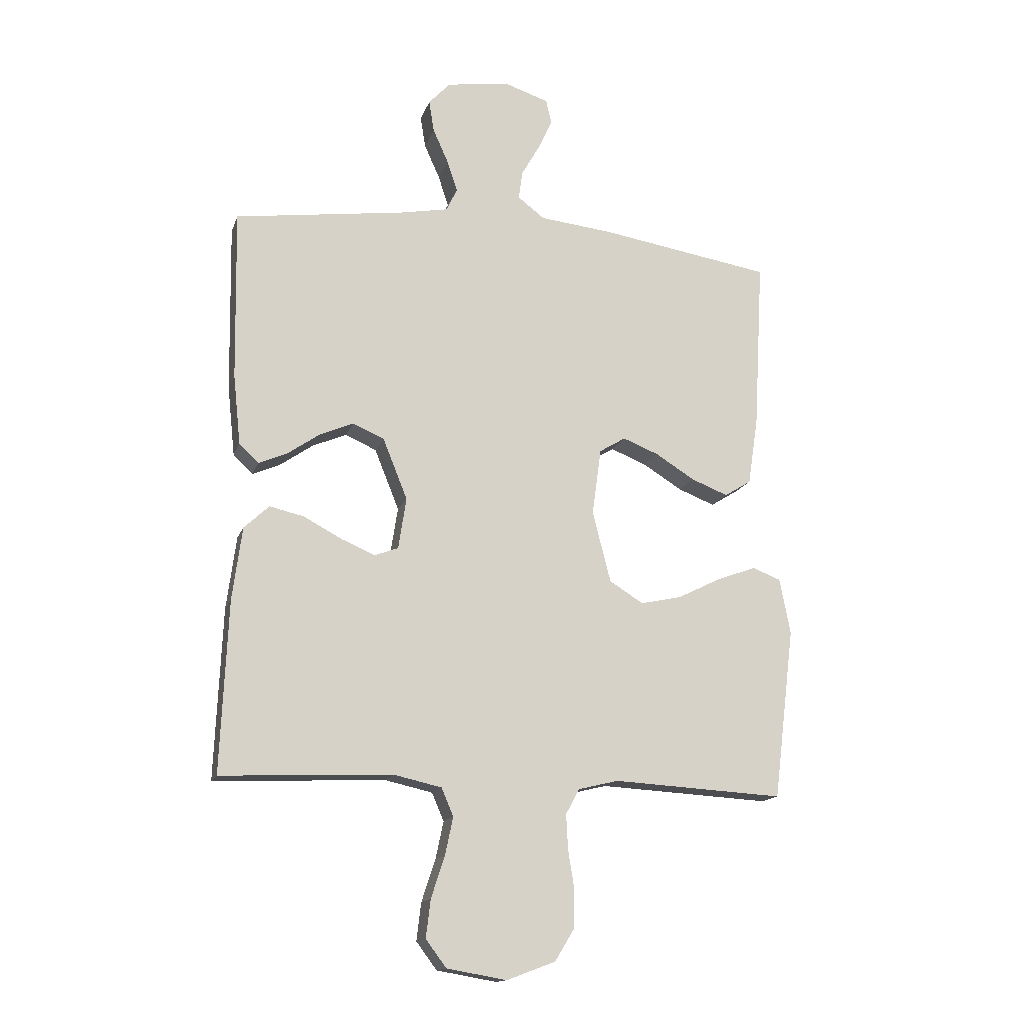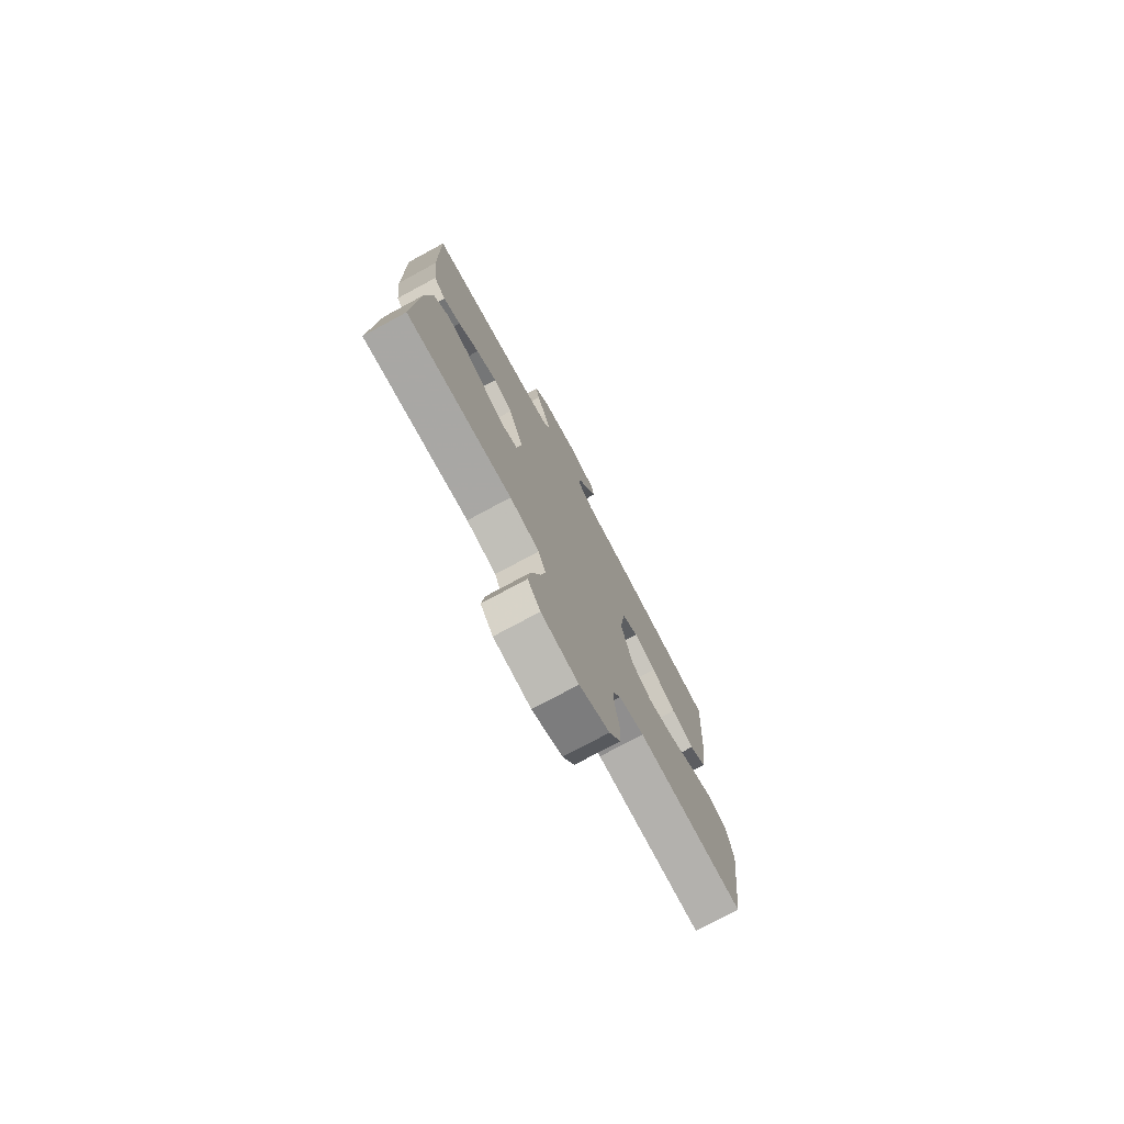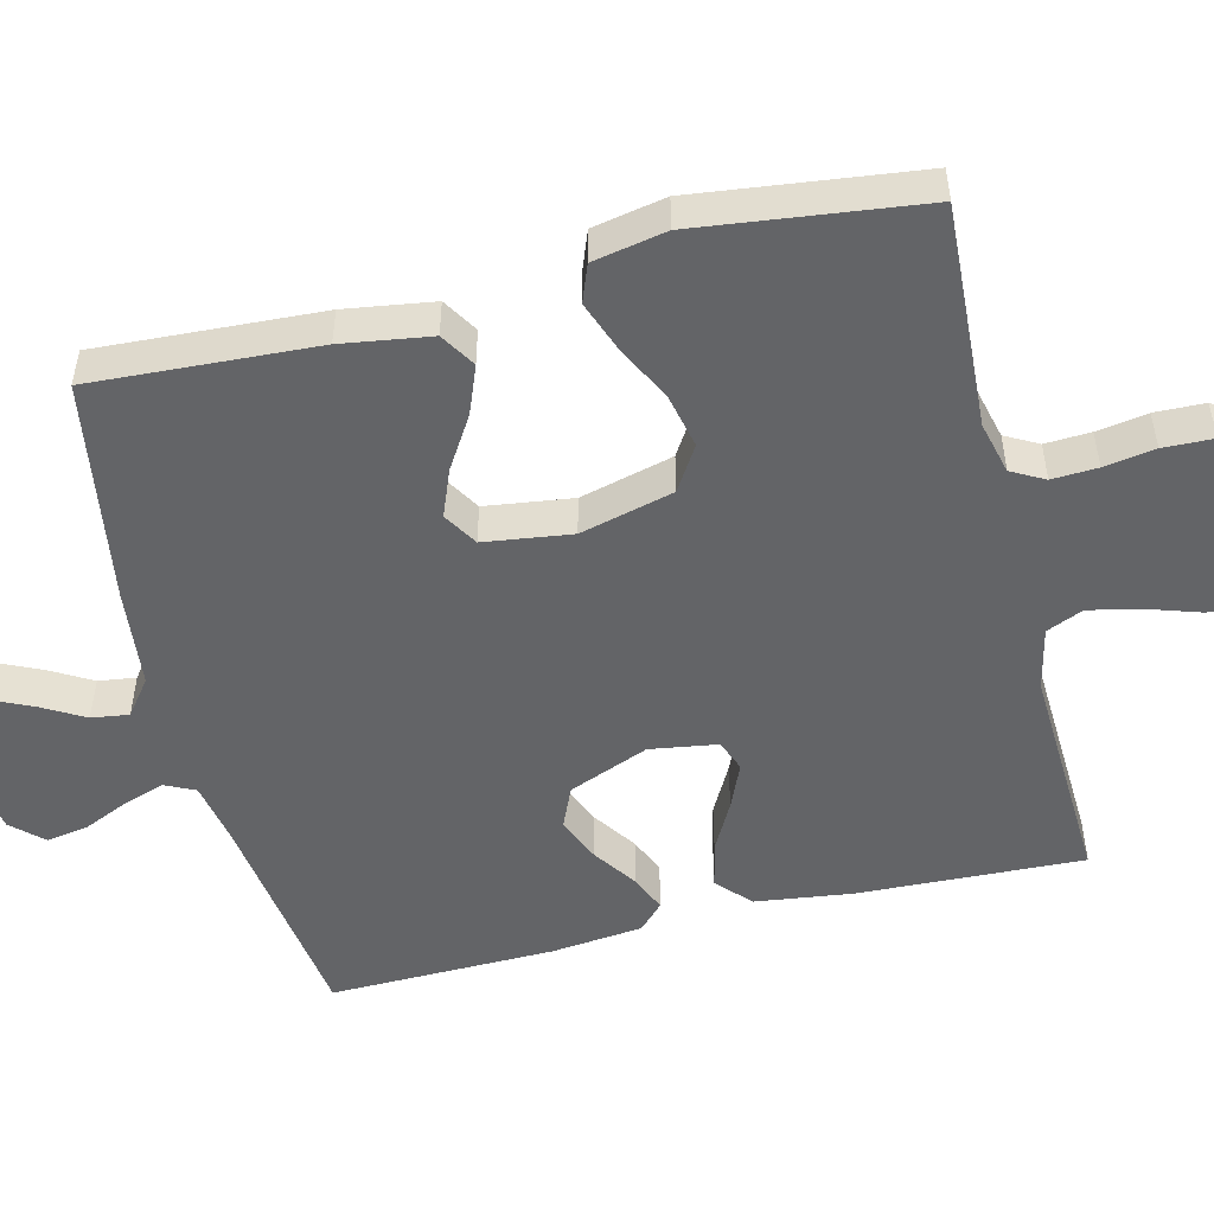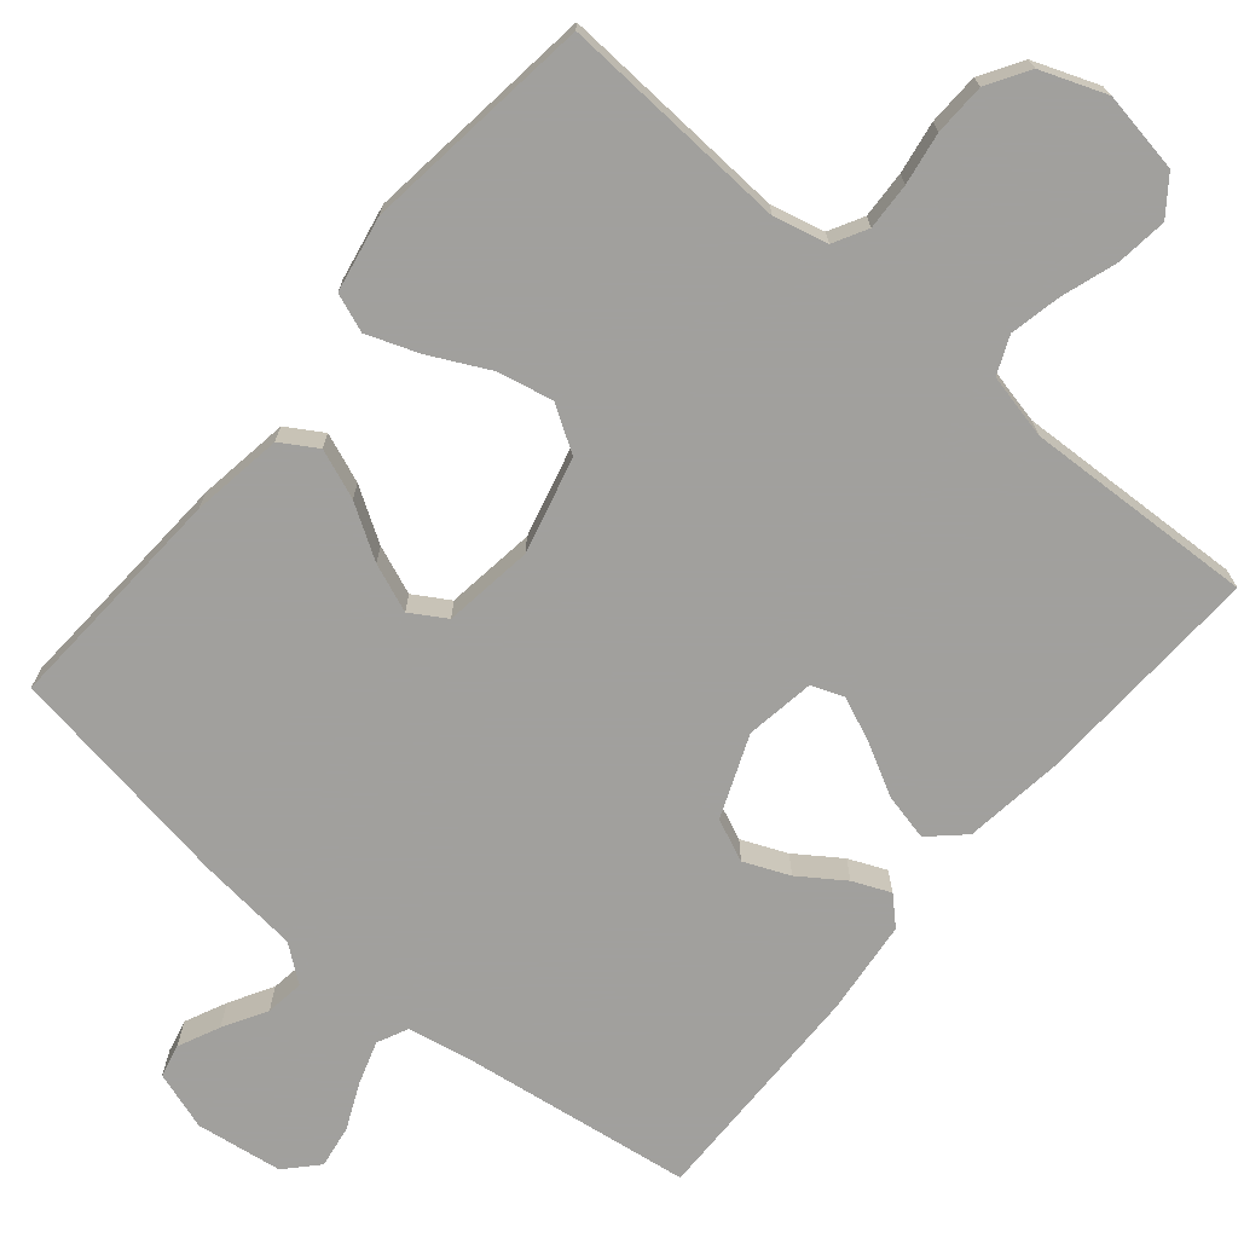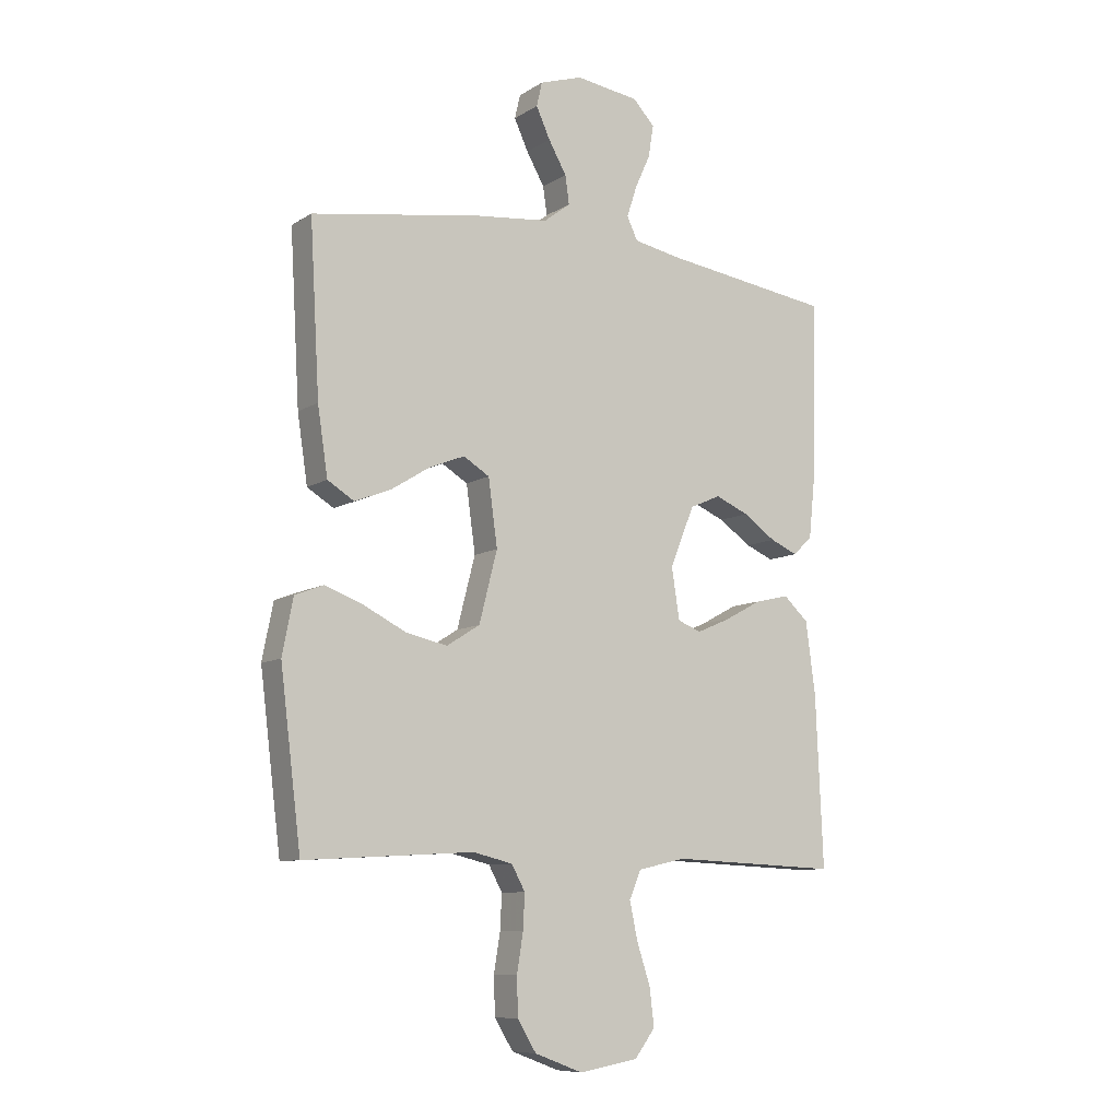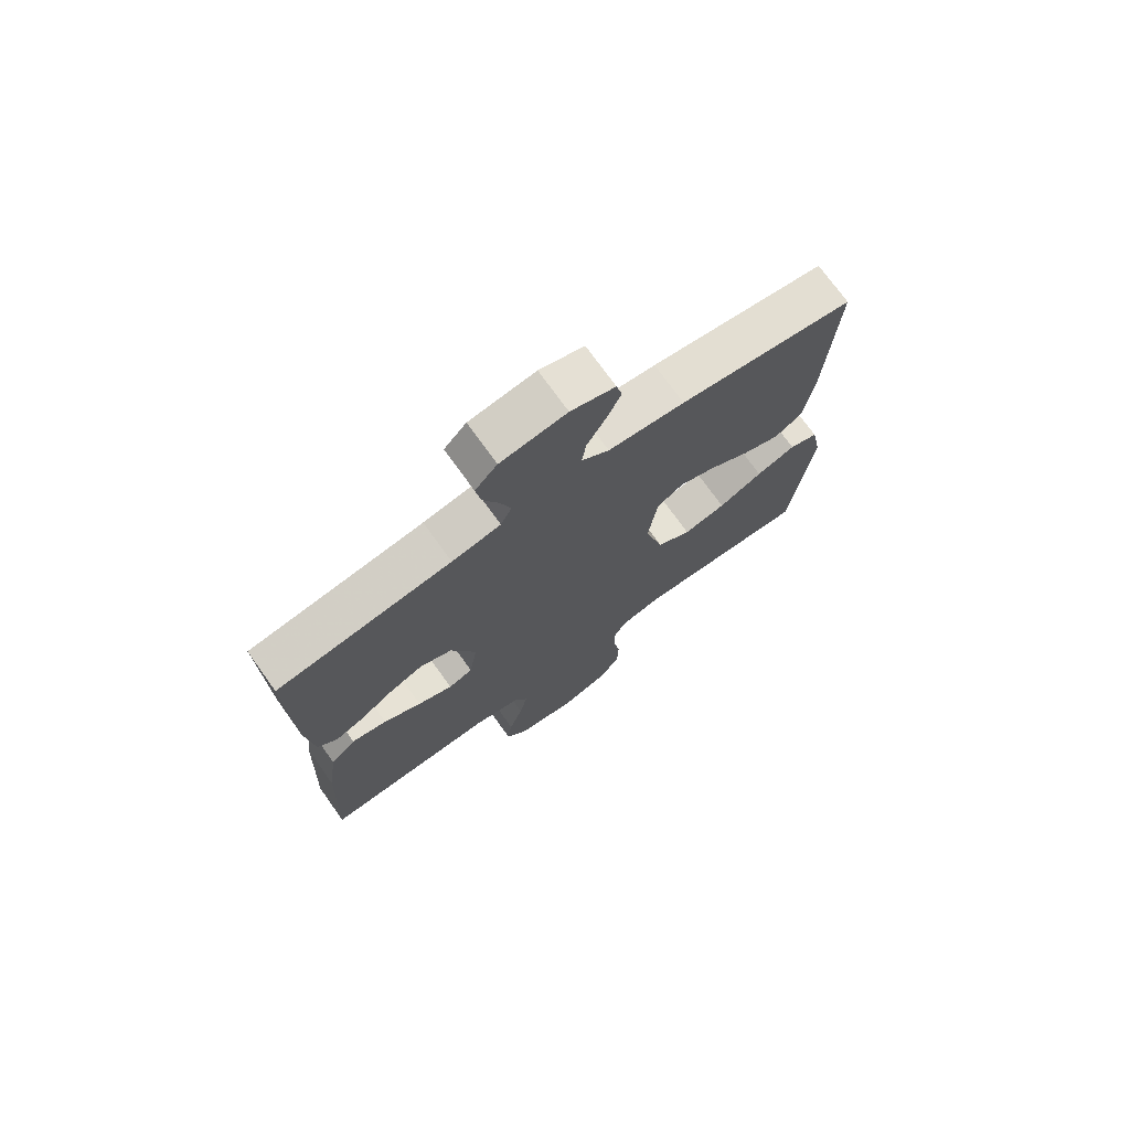
<metadata>
{"format":"obj","ext":"obj","renderer":"f3d","projection":"perspective","resolution":1024,"background":"white","views":[{"elev":-15.1,"azim":-15.5,"up":"+Z"},{"elev":-76.7,"azim":-61.7,"up":"+Z"},{"elev":-51.2,"azim":103.9,"up":"+Y"},{"elev":-71.7,"azim":140.0,"up":"+Y"},{"elev":-9.1,"azim":147.4,"up":"+Z"},{"elev":73.5,"azim":-35.6,"up":"+Z"}]}
</metadata>
<code>
v 0.5 0.07 -0.5
v 0.2 0.07 -0.483
v 0.13 0.07 -0.5
v 0.106 0.07 -0.544
v 0.109 0.07 -0.605
v 0.12 0.07 -0.673
v 0.118 0.07 -0.74
v 0.085 0.07 -0.794
v 0 0.07 -0.826
v -0.105 0.07 -0.808
v -0.141 0.07 -0.76
v -0.133 0.07 -0.694
v -0.109 0.07 -0.621
v -0.095 0.07 -0.555
v -0.116 0.07 -0.506
v -0.2 0.07 -0.487
v -0.5 0.07 -0.5
v -0.487 0.07 -0.2
v -0.47 0.07 -0.072
v -0.426 0.07 -0.031
v -0.365 0.07 -0.045
v -0.3 0.07 -0.08
v -0.24 0.07 -0.106
v -0.198 0.07 -0.09
v -0.184 0.07 0
v -0.227 0.07 0.107
v -0.282 0.07 0.131
v -0.341 0.07 0.106
v -0.399 0.07 0.066
v -0.448 0.07 0.045
v -0.482 0.07 0.078
v -0.495 0.07 0.2
v -0.5 0.07 0.5
v -0.2 0.07 0.542
v -0.116 0.07 0.558
v -0.097 0.07 0.598
v -0.115 0.07 0.653
v -0.142 0.07 0.713
v -0.151 0.07 0.769
v -0.113 0.07 0.81
v 0 0.07 0.826
v 0.076 0.07 0.801
v 0.086 0.07 0.758
v 0.061 0.07 0.704
v 0.029 0.07 0.648
v 0.022 0.07 0.598
v 0.069 0.07 0.562
v 0.2 0.07 0.548
v 0.5 0.07 0.5
v 0.483 0.07 0.2
v 0.465 0.07 0.081
v 0.418 0.07 0.052
v 0.354 0.07 0.077
v 0.285 0.07 0.12
v 0.222 0.07 0.145
v 0.176 0.07 0.117
v 0.16 0.07 0
v 0.192 0.07 -0.125
v 0.251 0.07 -0.162
v 0.324 0.07 -0.146
v 0.4 0.07 -0.108
v 0.468 0.07 -0.083
v 0.518 0.07 -0.102
v 0.537 0.07 -0.2
v 0.5 0 -0.5
v 0.2 0 -0.483
v 0.13 0 -0.5
v 0.106 0 -0.544
v 0.109 0 -0.605
v 0.12 0 -0.673
v 0.118 0 -0.74
v 0.085 0 -0.794
v 0 0 -0.826
v -0.105 0 -0.808
v -0.141 0 -0.76
v -0.133 0 -0.694
v -0.109 0 -0.621
v -0.095 0 -0.555
v -0.116 0 -0.506
v -0.2 0 -0.487
v -0.5 0 -0.5
v -0.487 0 -0.2
v -0.47 0 -0.072
v -0.426 0 -0.031
v -0.365 0 -0.045
v -0.3 0 -0.08
v -0.24 0 -0.106
v -0.198 0 -0.09
v -0.184 0 0
v -0.227 0 0.107
v -0.282 0 0.131
v -0.341 0 0.106
v -0.399 0 0.066
v -0.448 0 0.045
v -0.482 0 0.078
v -0.495 0 0.2
v -0.5 0 0.5
v -0.2 0 0.542
v -0.116 0 0.558
v -0.097 0 0.598
v -0.115 0 0.653
v -0.142 0 0.713
v -0.151 0 0.769
v -0.113 0 0.81
v 0 0 0.826
v 0.076 0 0.801
v 0.086 0 0.758
v 0.061 0 0.704
v 0.029 0 0.648
v 0.022 0 0.598
v 0.069 0 0.562
v 0.2 0 0.548
v 0.5 0 0.5
v 0.483 0 0.2
v 0.465 0 0.081
v 0.418 0 0.052
v 0.354 0 0.077
v 0.285 0 0.12
v 0.222 0 0.145
v 0.176 0 0.117
v 0.16 0 0
v 0.192 0 -0.125
v 0.251 0 -0.162
v 0.324 0 -0.146
v 0.4 0 -0.108
v 0.468 0 -0.083
v 0.518 0 -0.102
v 0.537 0 -0.2
f 64 1 2
f 63 64 2
f 62 63 2
f 61 62 2
f 60 61 2
f 59 60 2 3
f 58 59 3 4
f 57 58 4
f 52 53 54
f 51 52 54
f 50 51 54
f 49 50 54
f 48 49 54
f 47 48 54
f 46 47 54 55
f 43 44 45
f 42 43 45
f 41 42 45
f 40 41 45
f 39 40 45
f 38 39 45
f 37 38 45
f 36 37 45 46
f 46 55 56
f 36 46 56
f 35 36 56
f 32 33 34
f 31 32 34
f 30 31 34
f 29 30 34
f 28 29 34
f 27 28 34 35
f 20 21 22
f 19 20 22
f 18 19 22
f 17 18 22
f 16 17 22
f 15 16 22 23
f 14 15 23 24
f 11 12 13
f 10 11 13
f 9 10 13
f 8 9 13
f 7 8 13
f 6 7 13
f 5 6 13
f 4 5 13 14
f 14 24 25
f 4 14 25
f 57 4 25
f 35 56 57
f 27 35 57
f 26 27 57
f 25 26 57
f 66 65 128
f 66 128 127
f 66 127 126
f 66 126 125
f 66 125 124
f 67 66 124 123
f 68 67 123 122
f 68 122 121
f 118 117 116
f 118 116 115
f 118 115 114
f 118 114 113
f 118 113 112
f 118 112 111
f 119 118 111 110
f 109 108 107
f 109 107 106
f 109 106 105
f 109 105 104
f 109 104 103
f 109 103 102
f 109 102 101
f 110 109 101 100
f 120 119 110
f 120 110 100
f 120 100 99
f 98 97 96
f 98 96 95
f 98 95 94
f 98 94 93
f 98 93 92
f 99 98 92 91
f 86 85 84
f 86 84 83
f 86 83 82
f 86 82 81
f 86 81 80
f 87 86 80 79
f 88 87 79 78
f 77 76 75
f 77 75 74
f 77 74 73
f 77 73 72
f 77 72 71
f 77 71 70
f 77 70 69
f 78 77 69 68
f 89 88 78
f 89 78 68
f 89 68 121
f 121 120 99
f 121 99 91
f 121 91 90
f 121 90 89
f 1 65 66 2
f 2 66 67 3
f 3 67 68 4
f 4 68 69 5
f 5 69 70 6
f 6 70 71 7
f 7 71 72 8
f 8 72 73 9
f 9 73 74 10
f 10 74 75 11
f 11 75 76 12
f 12 76 77 13
f 13 77 78 14
f 14 78 79 15
f 15 79 80 16
f 16 80 81 17
f 17 81 82 18
f 18 82 83 19
f 19 83 84 20
f 20 84 85 21
f 21 85 86 22
f 22 86 87 23
f 23 87 88 24
f 24 88 89 25
f 25 89 90 26
f 26 90 91 27
f 27 91 92 28
f 28 92 93 29
f 29 93 94 30
f 30 94 95 31
f 31 95 96 32
f 32 96 97 33
f 33 97 98 34
f 34 98 99 35
f 35 99 100 36
f 36 100 101 37
f 37 101 102 38
f 38 102 103 39
f 39 103 104 40
f 40 104 105 41
f 41 105 106 42
f 42 106 107 43
f 43 107 108 44
f 44 108 109 45
f 45 109 110 46
f 46 110 111 47
f 47 111 112 48
f 48 112 113 49
f 49 113 114 50
f 50 114 115 51
f 51 115 116 52
f 52 116 117 53
f 53 117 118 54
f 54 118 119 55
f 55 119 120 56
f 56 120 121 57
f 57 121 122 58
f 58 122 123 59
f 59 123 124 60
f 60 124 125 61
f 61 125 126 62
f 62 126 127 63
f 63 127 128 64
f 64 128 65 1

</code>
